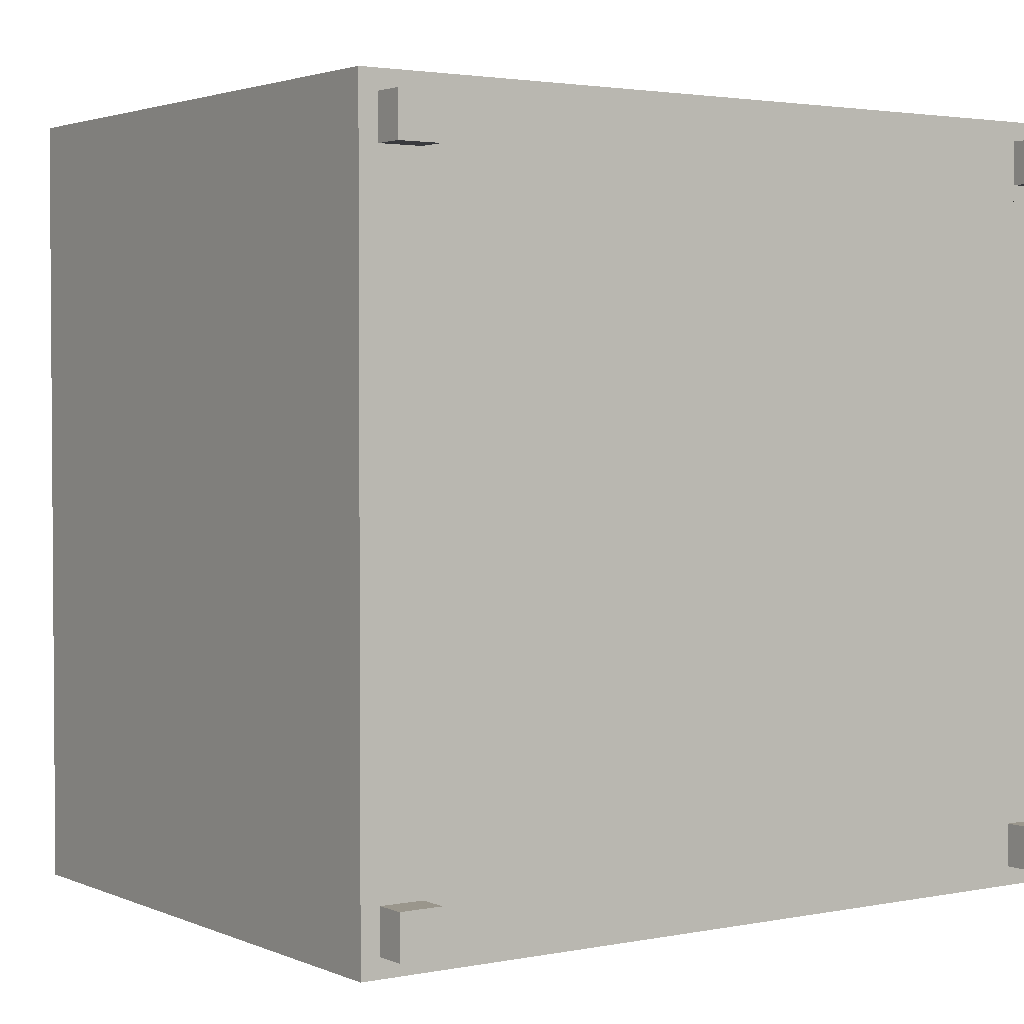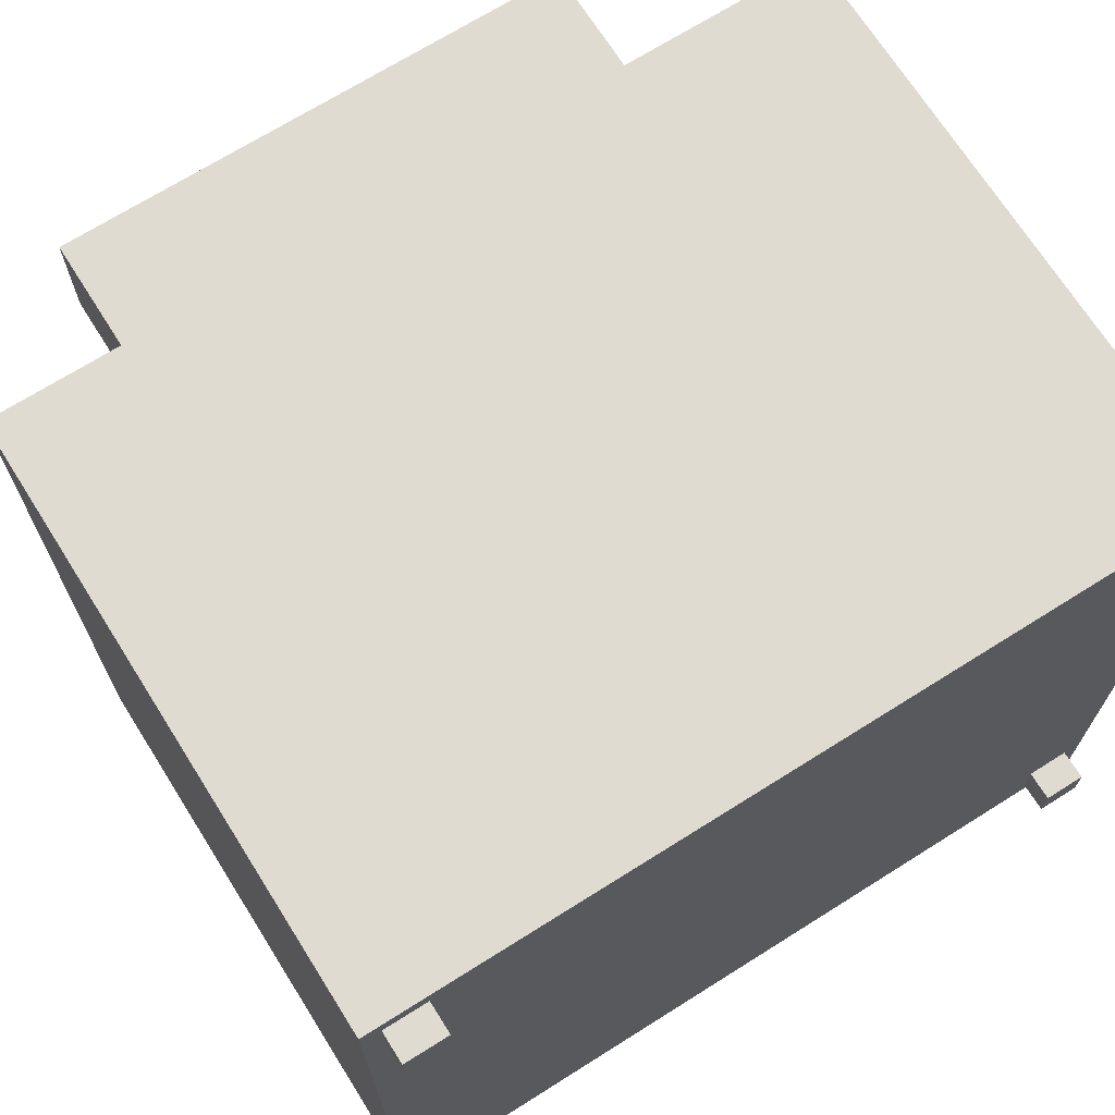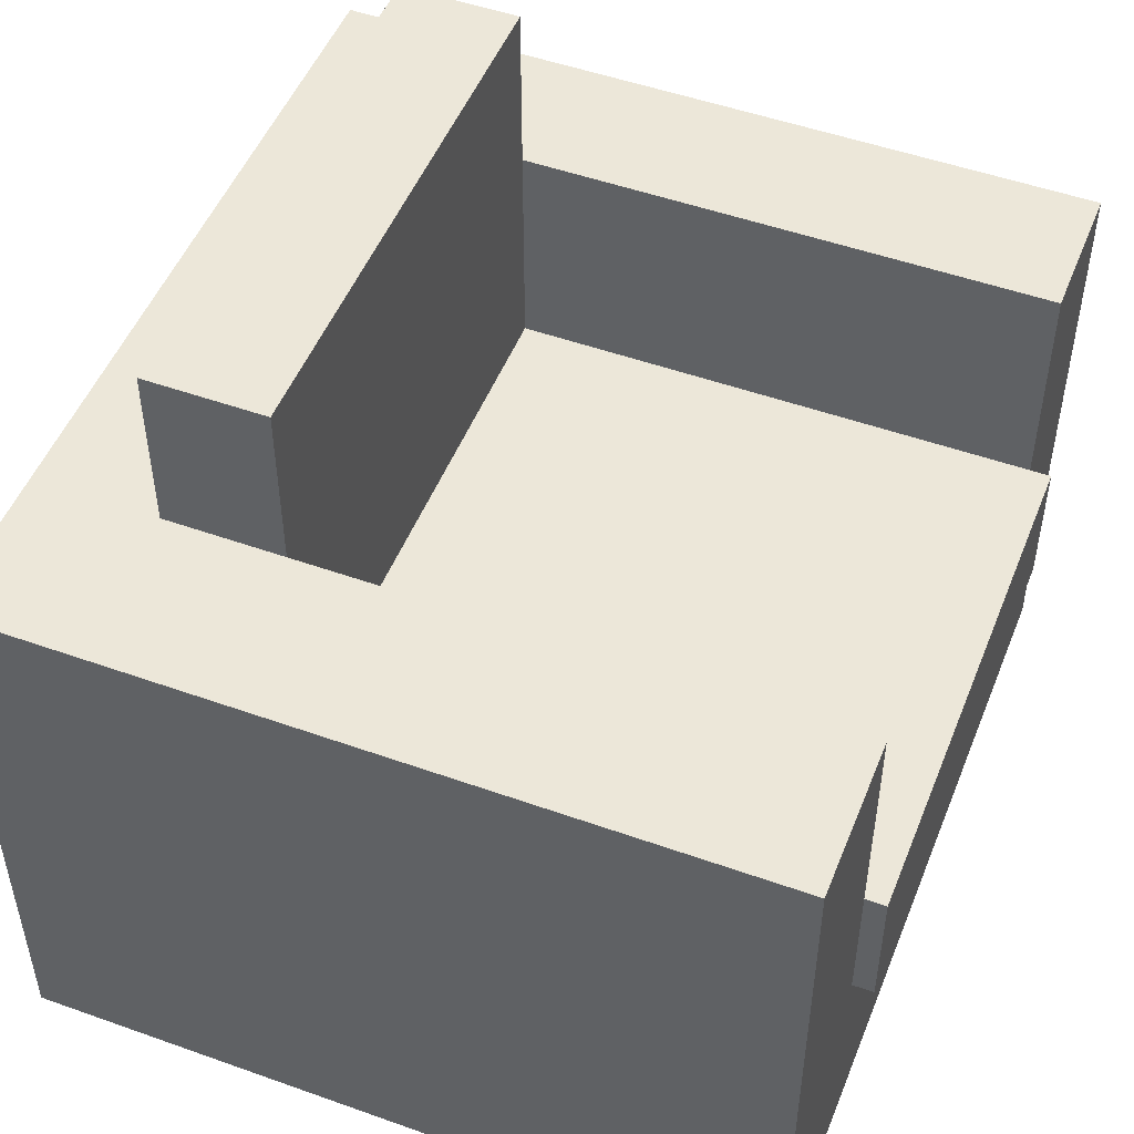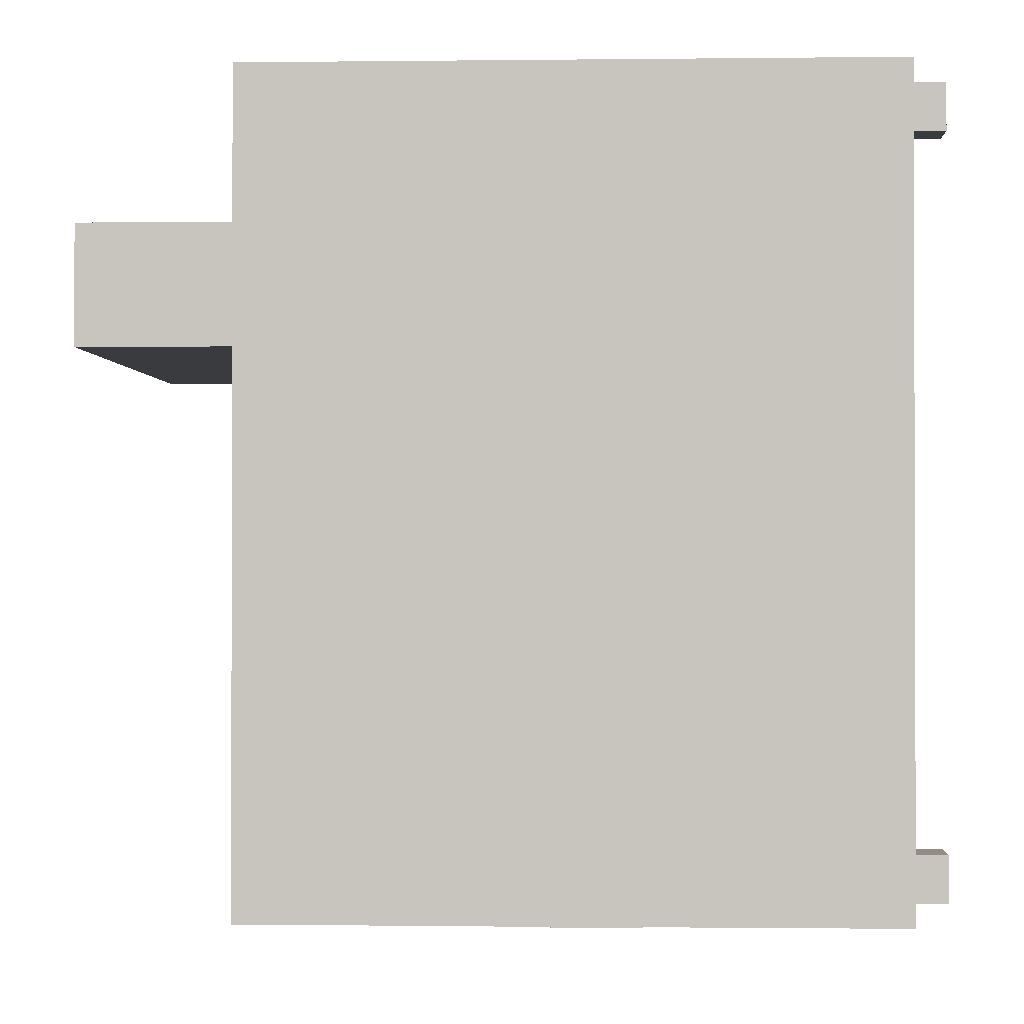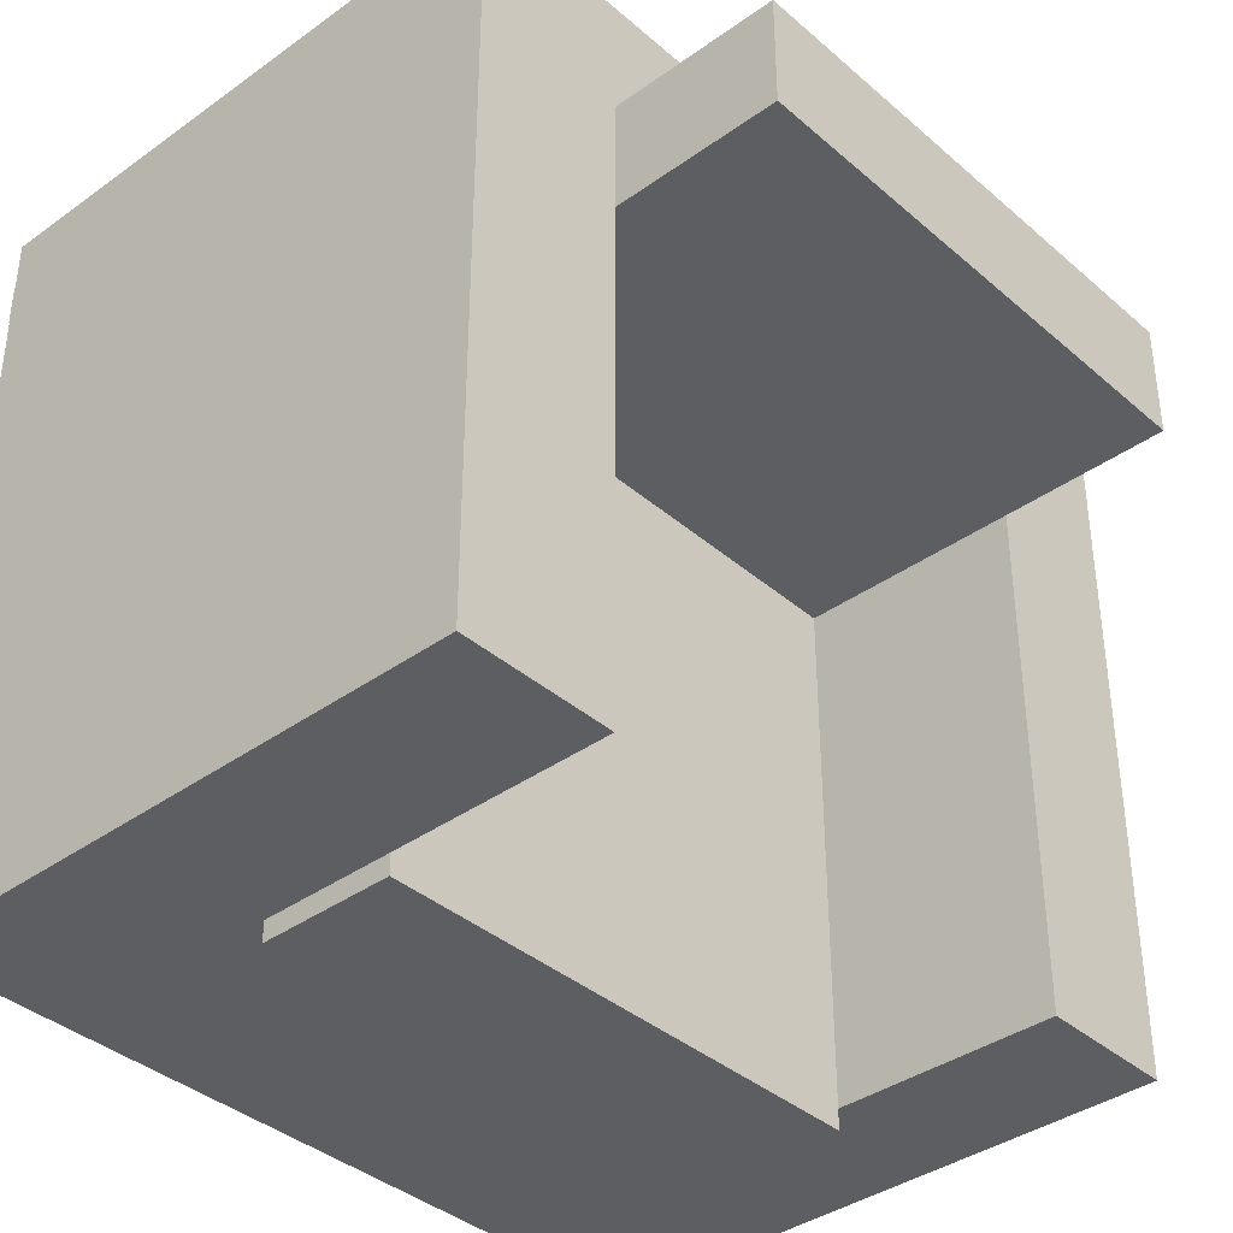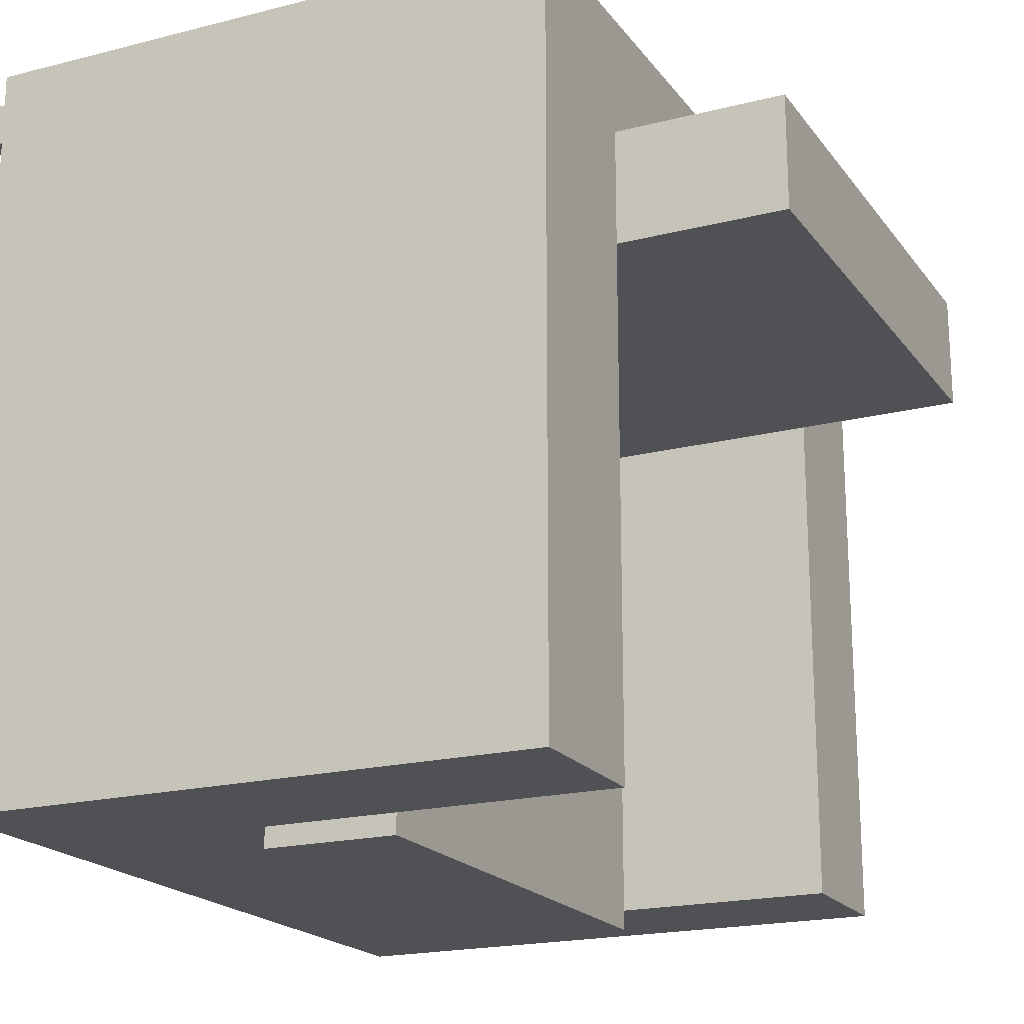
<metadata>
{"format":"obj","ext":"obj","renderer":"f3d","projection":"perspective","resolution":1024,"background":"white","views":[{"elev":2.5,"azim":-34.8,"up":"+Z"},{"elev":69.9,"azim":-32.2,"up":"+Z"},{"elev":50.2,"azim":111.4,"up":"+Y"},{"elev":-1.0,"azim":-87.5,"up":"+Z"},{"elev":-38.0,"azim":132.4,"up":"+Z"},{"elev":-19.5,"azim":115.5,"up":"+Z"}]}
</metadata>
<code>
v 0.2982 -0.1462 -0.263
v 0.2982 0.2853 0.2852
v 0.2982 -0.1462 0.2852
v 0.2982 0.2853 -0.263
v -0.2936 -0.1462 0.2852
v 0.2844 -0.1462 0.2714
v 0.1846 0.02408 -0.263
v 0.1846 0.2853 -0.263
v -0.2936 0.2853 0.2852
v -0.2799 -0.1462 0.2714
v 0.2534 -0.1462 0.2714
v 0.2844 -0.1462 0.2404
v -0.1922 0.02408 -0.263
v 0.1846 0.1235 -0.263
v 0.1846 0.2853 0.1122
v -0.1922 0.2853 0.1966
v -0.2936 0.2853 -0.263
v -0.2799 -0.1462 -0.2493
v -0.2488 -0.1462 0.2714
v 0.2844 -0.1462 -0.2182
v -0.2936 -0.1462 -0.263
v -0.1922 0.02408 0.1966
v 0.1846 0.1235 0.1122
v 0.1846 0.2853 0.1966
v -0.2799 -0.1462 -0.2182
v 0.2534 -0.1462 -0.2493
v 0.2844 -0.1462 -0.2493
v 0.2534 -0.1462 0.2404
v 0.1846 0.02408 0.1966
v -0.1922 0.1235 0.1122
v 0.1846 0.1235 0.1966
v 0.1846 0.1235 -0.278
v -0.1922 0.2853 -0.263
v -0.2799 -0.1462 0.2404
v -0.2488 -0.1462 0.2404
v 0.2534 -0.1462 -0.2182
v -0.1922 0.1235 -0.263
v -0.2488 -0.1462 -0.2493
v -0.1922 0.1235 0.1966
v -0.1922 0.2853 0.1122
v -0.2488 -0.1462 -0.2182
v -0.1922 0.1235 -0.278
v 0.2534 -0.1684 0.2714
v 0.2844 -0.1684 0.2404
v 0.1846 0.02408 -0.278
v -0.2799 -0.1684 0.2714
v 0.2844 -0.1684 0.2714
v -0.1922 0.02408 -0.278
v 0.1846 0.4083 0.1966
v -0.2799 -0.1684 -0.2182
v -0.2488 -0.1684 0.2714
v 0.2534 -0.1684 0.2404
v 0.2844 -0.1684 -0.2493
v 0.1846 0.4083 0.1122
v -0.1922 0.4083 0.1122
v -0.1922 0.4083 0.1966
v -0.2799 -0.1684 -0.2493
v -0.2488 -0.1684 0.2404
v -0.2799 -0.1684 0.2404
v 0.2534 -0.1684 -0.2182
v 0.2844 -0.1684 -0.2182
v -0.2488 -0.1684 -0.2493
v -0.2488 -0.1684 -0.2182
v 0.2534 -0.1684 -0.2493
g mesh1_mesh1-geometry
f 1 2 3
f 2 1 4
f 2 5 3
f 3 6 1
f 1 7 4
f 8 2 4
f 5 2 9
f 5 10 3
f 3 11 6
f 12 1 6
f 7 1 13
f 4 7 14
f 15 2 8
f 4 14 8
f 16 9 2
f 17 5 9
f 10 5 18
f 3 10 19
f 3 19 11
f 20 1 12
f 21 13 1
f 7 22 13
f 23 7 14
f 24 2 15
f 8 23 15
f 23 8 14
f 9 16 17
f 16 2 24
f 5 17 21
f 21 18 5
f 10 18 25
f 11 19 26
f 27 1 20
f 28 20 12
f 13 21 17
f 18 21 1
f 22 7 29
f 22 30 13
f 31 7 23
f 23 32 14
f 15 31 24
f 31 15 23
f 16 33 17
f 31 16 24
f 10 25 34
f 35 26 19
f 11 26 36
f 11 36 28
f 26 1 27
f 20 28 36
f 13 17 37
f 18 1 38
f 7 31 29
f 31 22 29
f 30 22 39
f 13 30 37
f 39 23 31
f 30 32 23
f 33 16 40
f 37 17 33
f 16 31 39
f 41 34 25
f 41 26 35
f 41 1 26
f 38 1 41
f 22 31 39
f 30 16 39
f 23 39 30
f 37 32 30
f 37 40 30
f 32 37 42
f 16 30 40
f 40 37 33
f 34 41 35
g mesh1_mesh1-geometry
f 3 2 1
f 4 1 2
f 3 5 2
f 1 6 3
f 4 7 1
f 4 2 8
f 9 2 5
f 3 10 5
f 6 11 3
f 6 1 12
f 13 1 7
f 14 7 4
f 8 2 15
f 8 14 4
f 2 9 16
f 9 5 17
f 18 5 10
f 19 10 3
f 11 19 3
f 11 6 43
f 12 1 20
f 12 44 6
f 1 13 21
f 13 22 7
f 7 45 13
f 14 7 23
f 7 14 45
f 15 2 24
f 15 23 8
f 14 8 23
f 17 16 9
f 24 2 16
f 21 17 5
f 5 18 21
f 25 18 10
f 10 19 46
f 26 19 11
f 47 43 6
f 11 43 28
f 20 1 27
f 12 20 28
f 47 6 44
f 12 28 44
f 17 21 13
f 1 21 18
f 29 7 22
f 13 30 22
f 48 13 45
f 23 7 31
f 32 45 14
f 24 31 15
f 24 49 15
f 15 40 23
f 23 15 31
f 17 33 16
f 24 16 31
f 24 16 49
f 25 50 18
f 34 25 10
f 51 46 19
f 10 46 34
f 19 26 35
f 36 26 11
f 47 44 43
f 52 28 43
f 28 36 11
f 27 1 26
f 27 53 20
f 36 28 20
f 52 44 28
f 37 17 13
f 38 1 18
f 29 31 7
f 29 22 31
f 39 22 30
f 37 30 13
f 48 42 13
f 48 45 42
f 31 23 39
f 32 42 45
f 54 15 49
f 30 23 40
f 55 40 15
f 40 16 33
f 33 17 37
f 39 31 16
f 56 49 16
f 57 18 50
f 25 41 50
f 25 34 41
f 51 58 46
f 51 19 58
f 59 34 46
f 35 26 41
f 35 58 19
f 36 60 26
f 52 43 44
f 26 1 41
f 27 26 53
f 61 20 53
f 36 20 60
f 37 13 42
f 41 1 38
f 38 18 62
f 39 31 22
f 39 16 30
f 30 39 23
f 30 40 37
f 54 55 15
f 54 49 55
f 40 30 16
f 40 55 16
f 33 37 40
f 56 55 49
f 56 16 55
f 57 62 18
f 57 50 62
f 63 50 41
f 35 41 34
f 59 46 58
f 59 58 34
f 35 34 58
f 64 26 60
f 64 53 26
f 61 60 20
f 61 53 60
f 38 62 41
f 63 62 50
f 63 41 62
f 64 60 53
g mesh1_mesh1-geometry
f 43 6 11
f 6 44 12
f 46 19 10
f 6 43 47
f 28 43 11
f 44 6 47
f 44 28 12
f 18 50 25
f 19 46 51
f 34 46 10
f 43 44 47
f 43 28 52
f 20 53 27
f 28 44 52
f 50 18 57
f 50 41 25
f 46 58 51
f 58 19 51
f 46 34 59
f 19 58 35
f 26 60 36
f 44 43 52
f 53 26 27
f 53 20 61
f 60 20 36
f 62 18 38
f 18 62 57
f 62 50 57
f 41 50 63
f 58 46 59
f 34 58 59
f 58 34 35
f 60 26 64
f 26 53 64
f 20 60 61
f 60 53 61
f 41 62 38
f 50 62 63
f 62 41 63
f 53 60 64
g mesh1_mesh1-geometry
f 13 45 7
f 45 14 7
f 45 13 48
f 14 32 23
f 14 45 32
f 15 49 24
f 23 40 15
f 49 16 24
f 13 42 48
f 42 45 48
f 23 32 30
f 45 42 32
f 49 15 54
f 40 23 30
f 15 40 55
f 16 49 56
f 42 13 37
f 30 32 37
f 42 37 32
f 15 55 54
f 55 49 54
f 16 55 40
f 49 55 56
f 55 16 56

</code>
